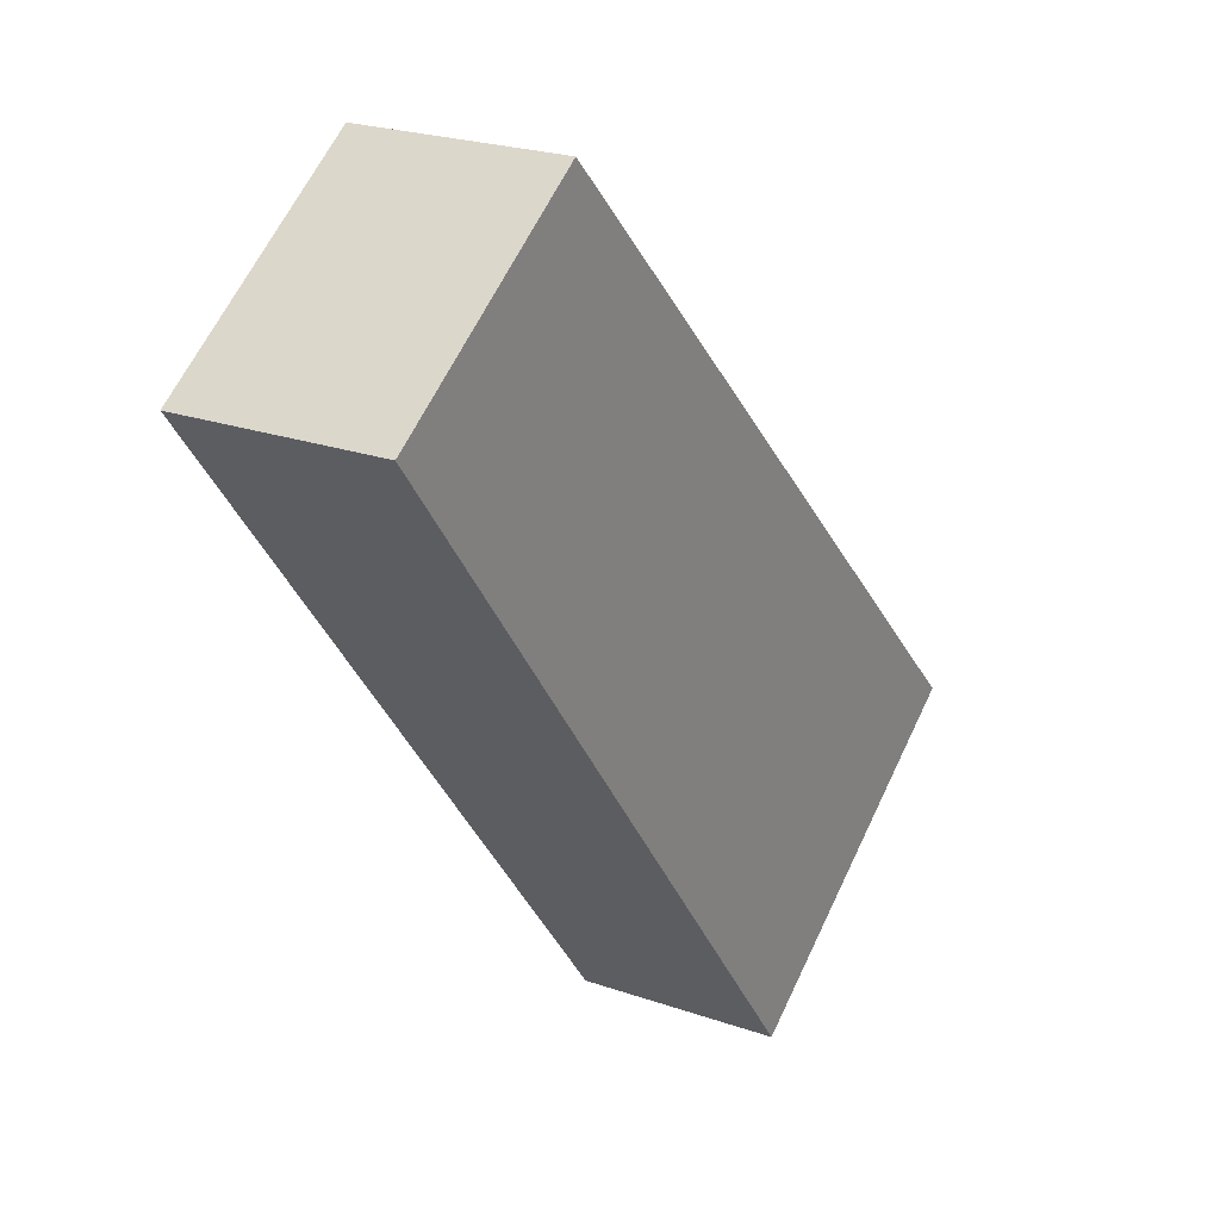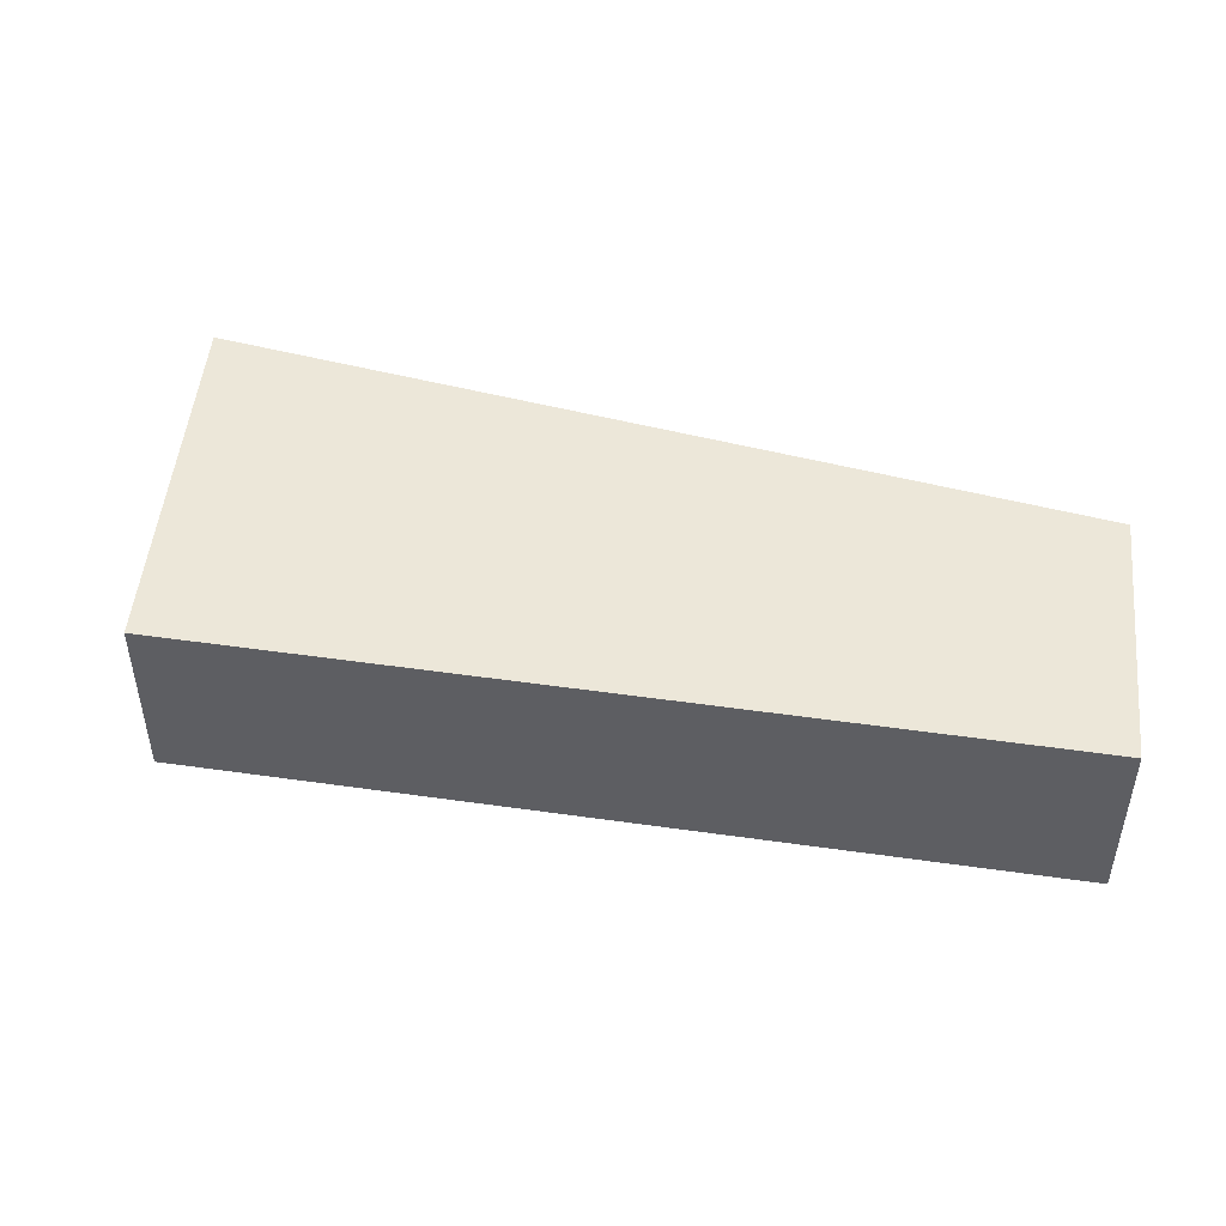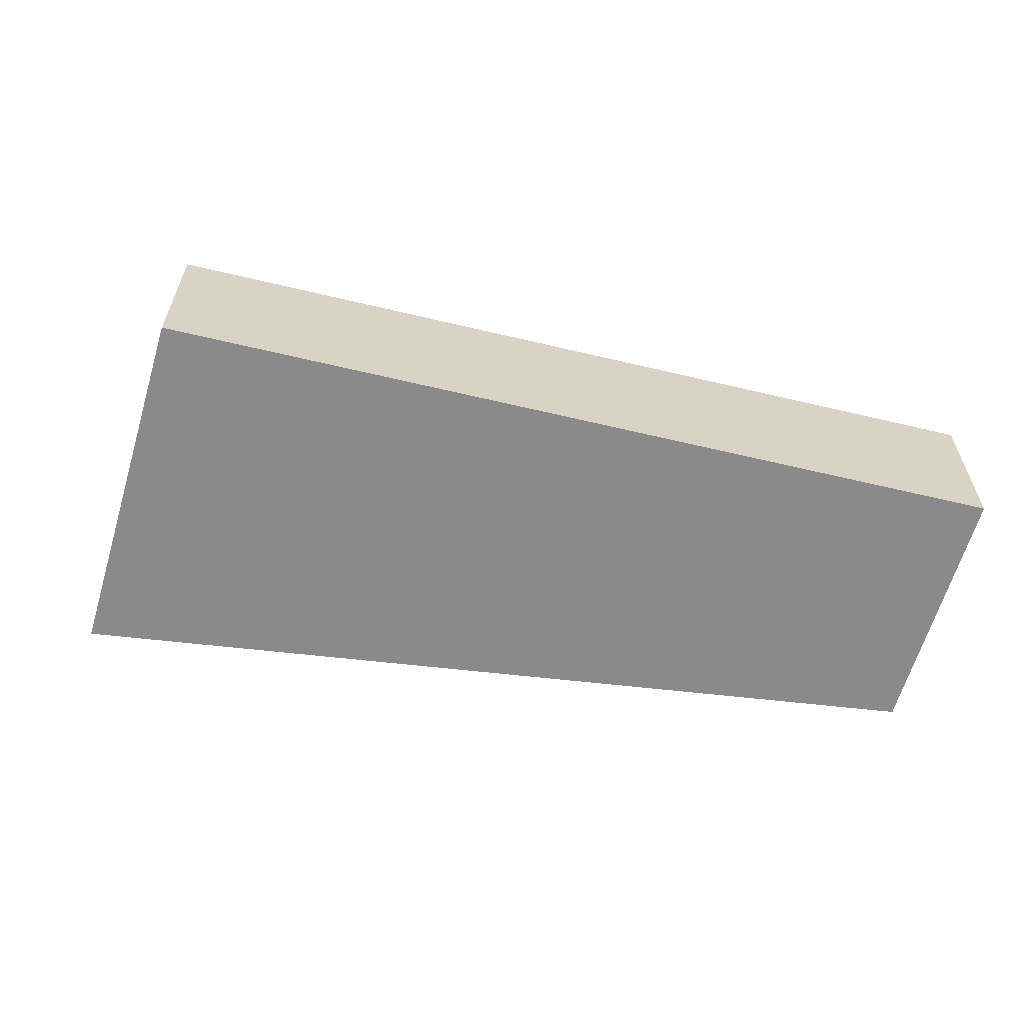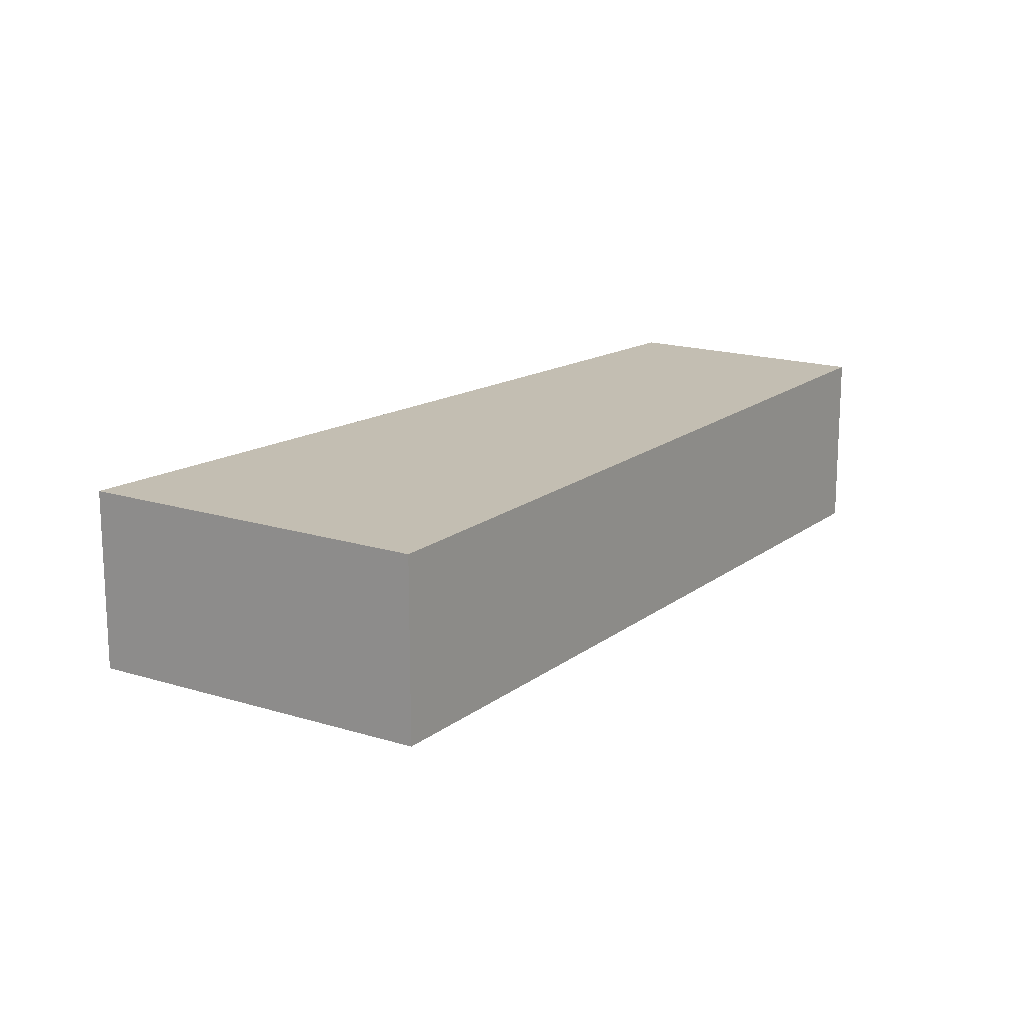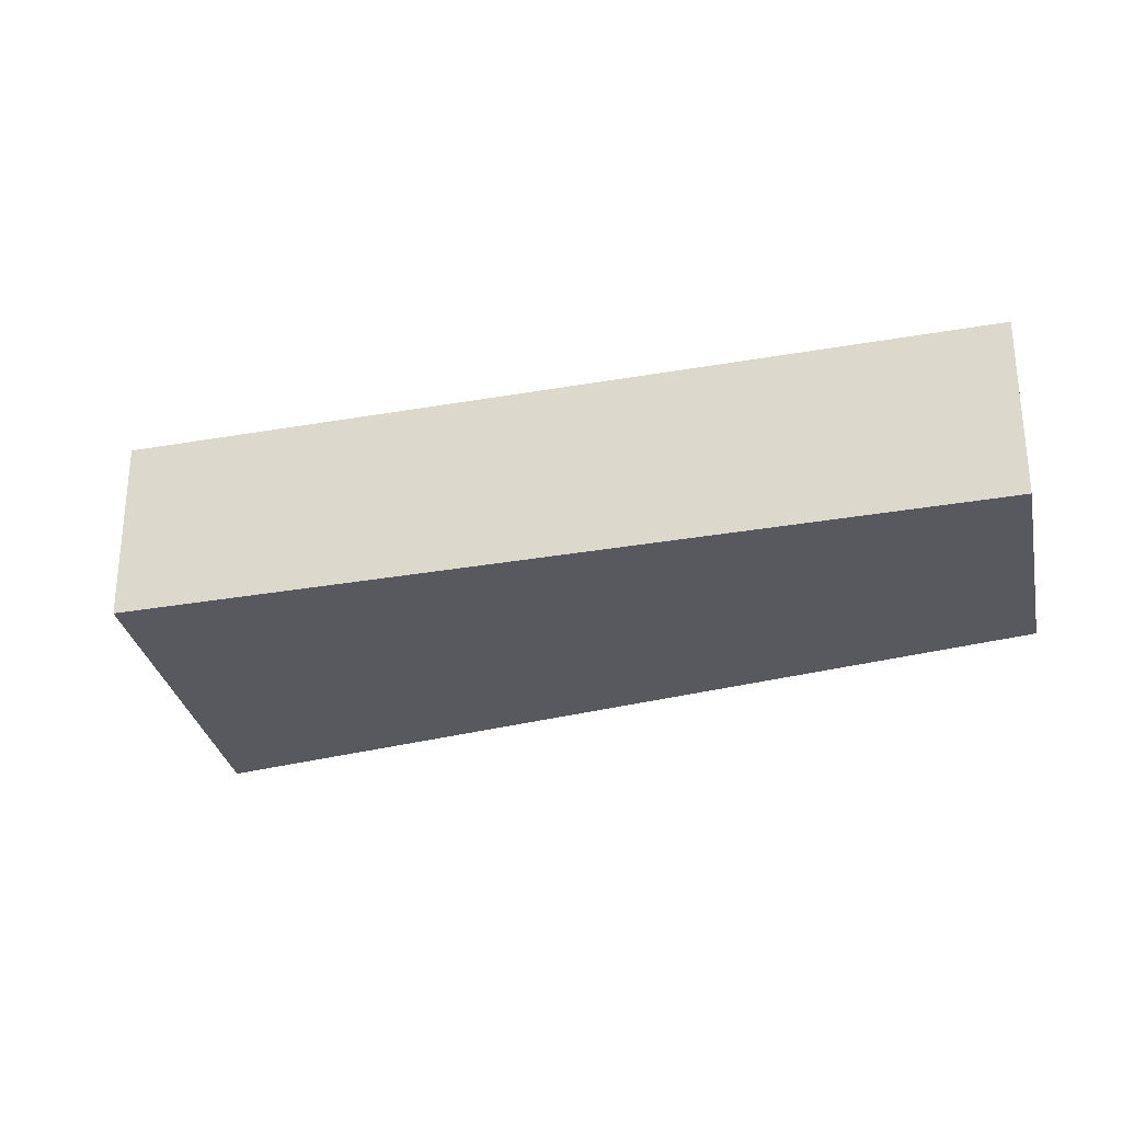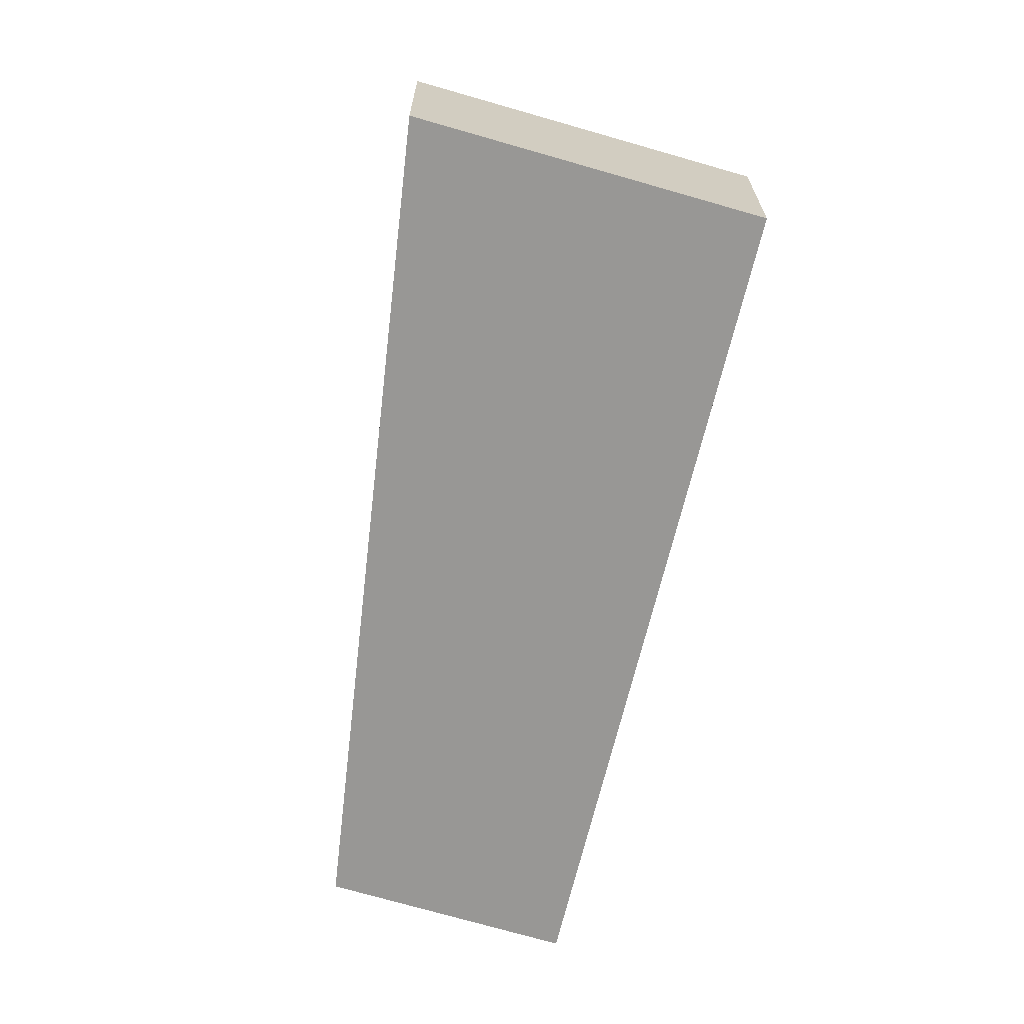
<metadata>
{"format":"obj","ext":"obj","renderer":"f3d","projection":"perspective","resolution":1024,"background":"white","views":[{"elev":22.9,"azim":-59.1,"up":"+Z"},{"elev":50.1,"azim":-118.6,"up":"+Y"},{"elev":-63.5,"azim":-141.0,"up":"+Y"},{"elev":17.4,"azim":177.1,"up":"+Y"},{"elev":-30.4,"azim":-113.1,"up":"+Y"},{"elev":-68.2,"azim":129.0,"up":"+Y"}]}
</metadata>
<code>
v  2.812 2.445 1.902
v  3.405 2.445 -4.437
v  0 2.445 1.497e-16
v  6.95 2.445 -9.056
v  7.542 2.445 -8.644
v  10.91 2.445 -6.296
v  2.837 2.445 1.919
v  3.277 2.445 1.472
v  7.482 2.445 -2.805
v  2.837 -1.175e-16 1.919
v  2.812 -1.165e-16 1.902
v  0 0 0
v  3.277 -9.013e-17 1.472
v  7.482 1.718e-16 -2.805
v  10.91 3.855e-16 -6.296
v  7.542 5.293e-16 -8.644
v  6.95 5.545e-16 -9.056
v  3.405 2.717e-16 -4.437
g defaultobject
f 1 2 3
f 2 1 4
f 4 1 5
f 5 1 6
f 6 1 7
f 6 7 8
f 6 8 9
f 1 10 7
f 10 1 3
f 10 3 11
f 11 3 12
f 10 8 7
f 8 10 9
f 9 10 13
f 9 13 14
f 9 14 6
f 6 14 15
f 15 5 6
f 5 15 16
f 5 16 4
f 4 16 17
f 17 2 4
f 2 17 18
f 2 18 3
f 3 18 12
f 14 16 15
f 16 14 17
f 17 14 18
f 18 14 13
f 18 13 12
f 12 13 11
f 11 13 10

</code>
